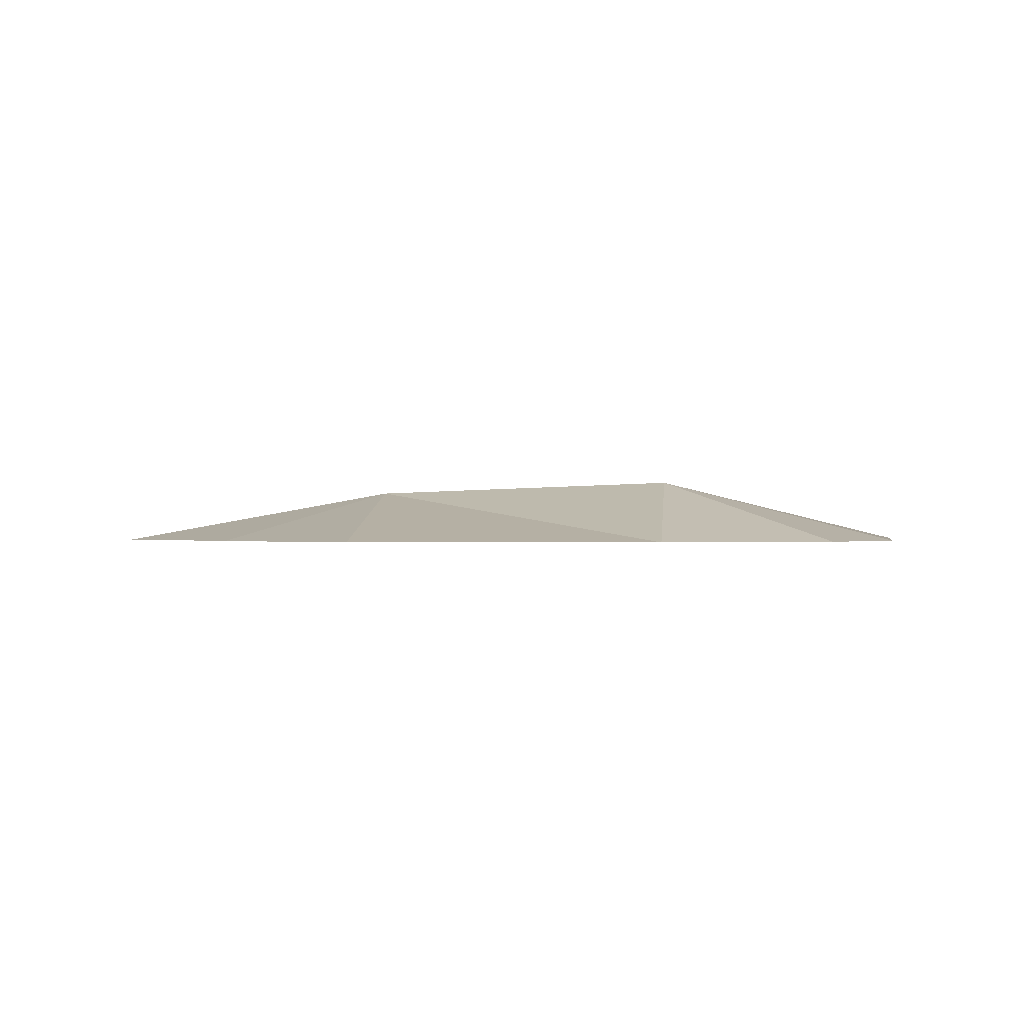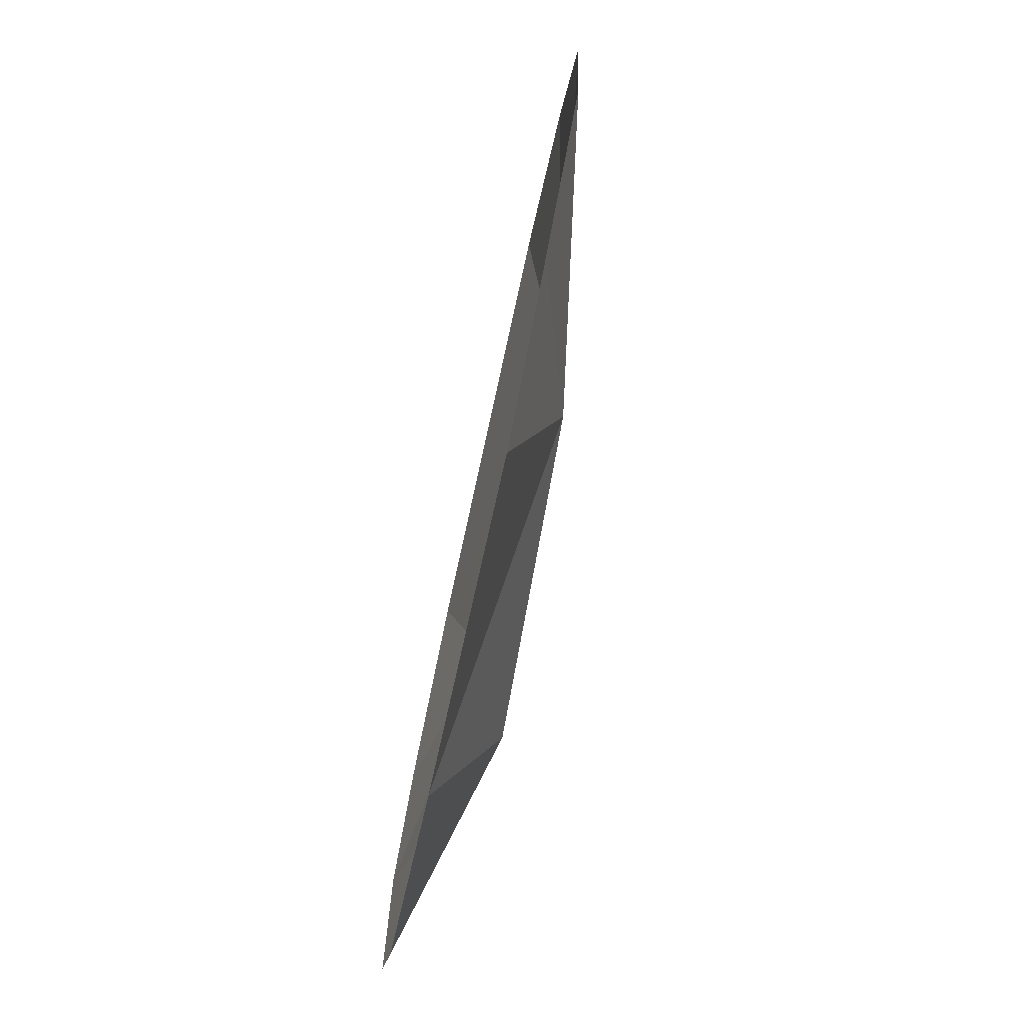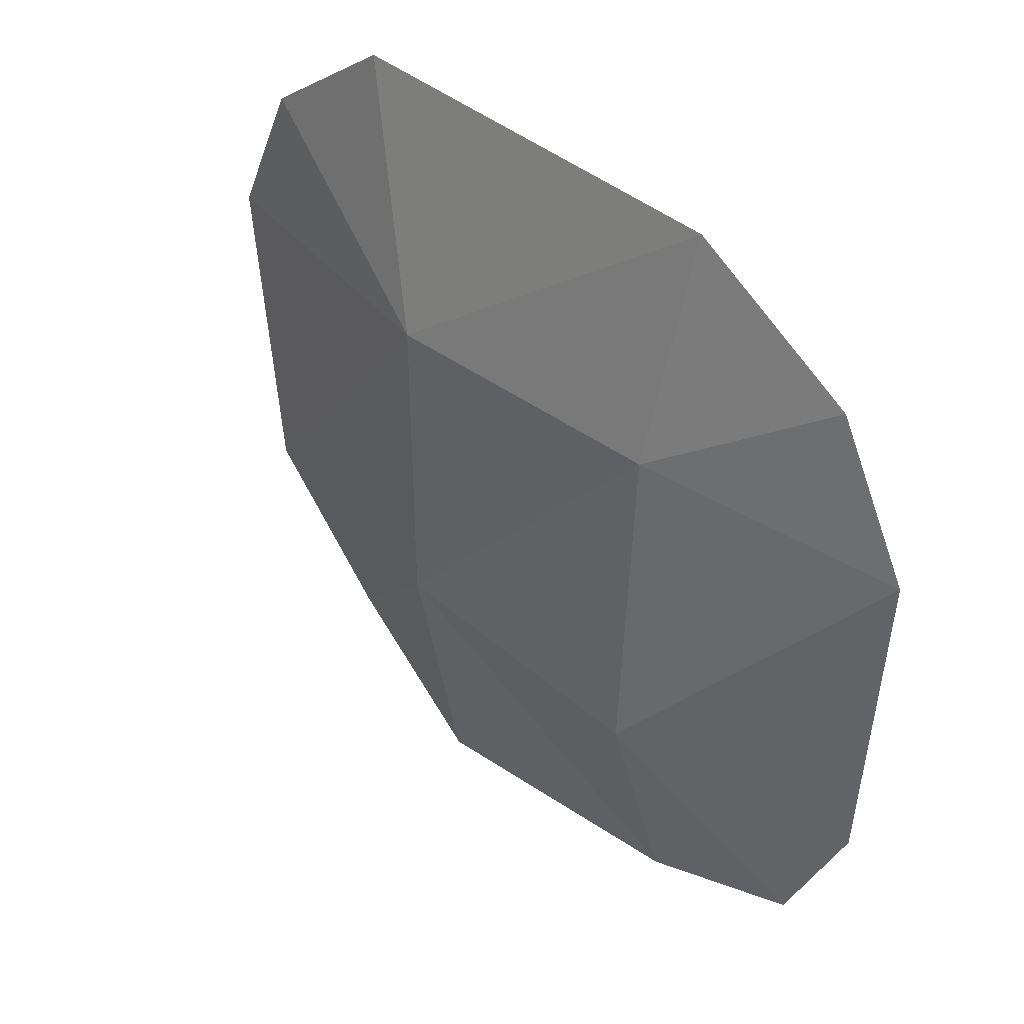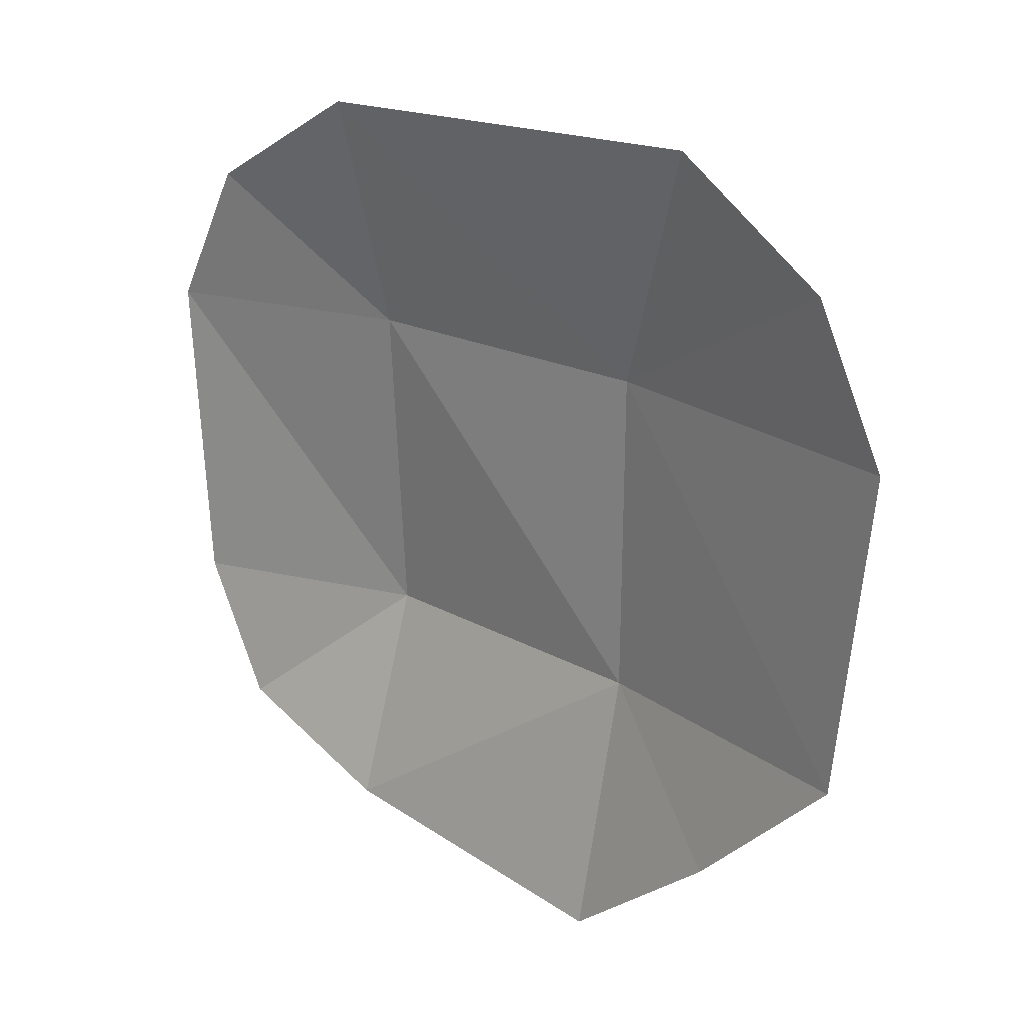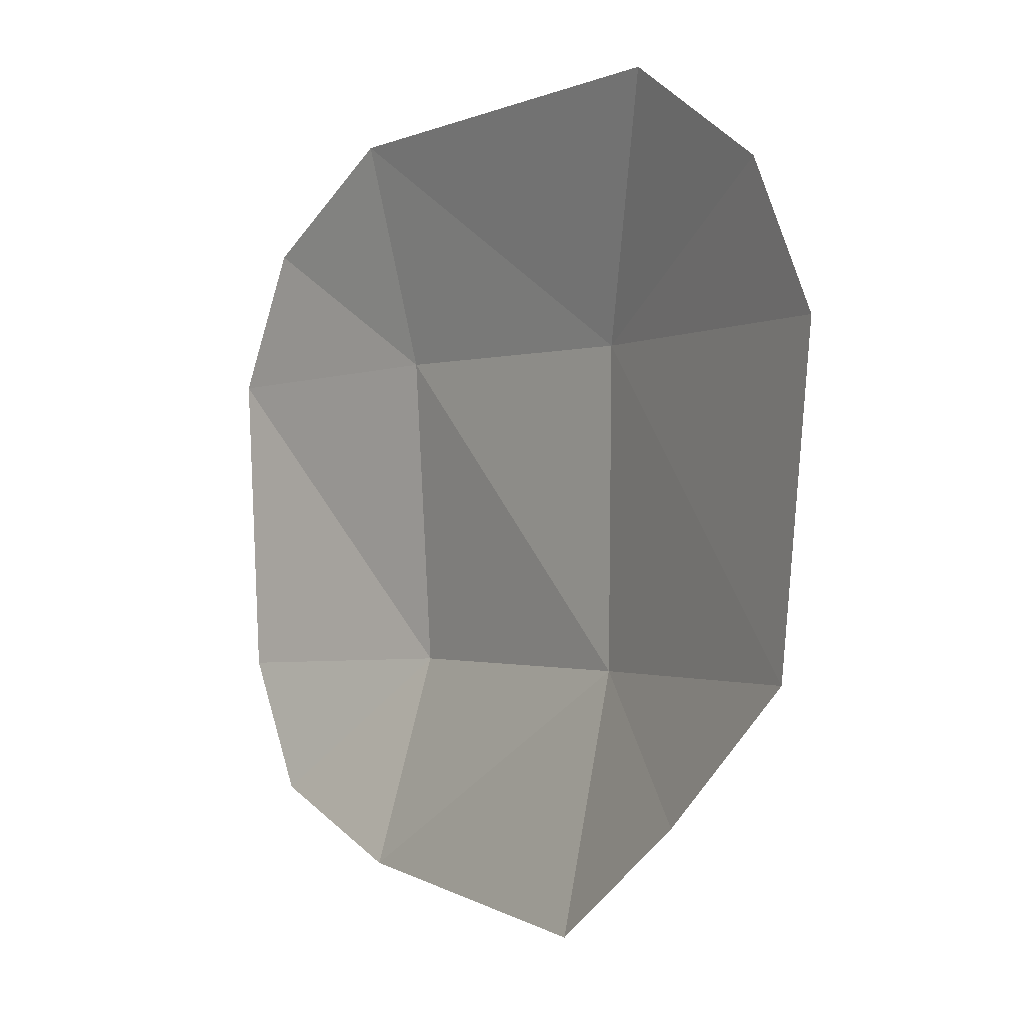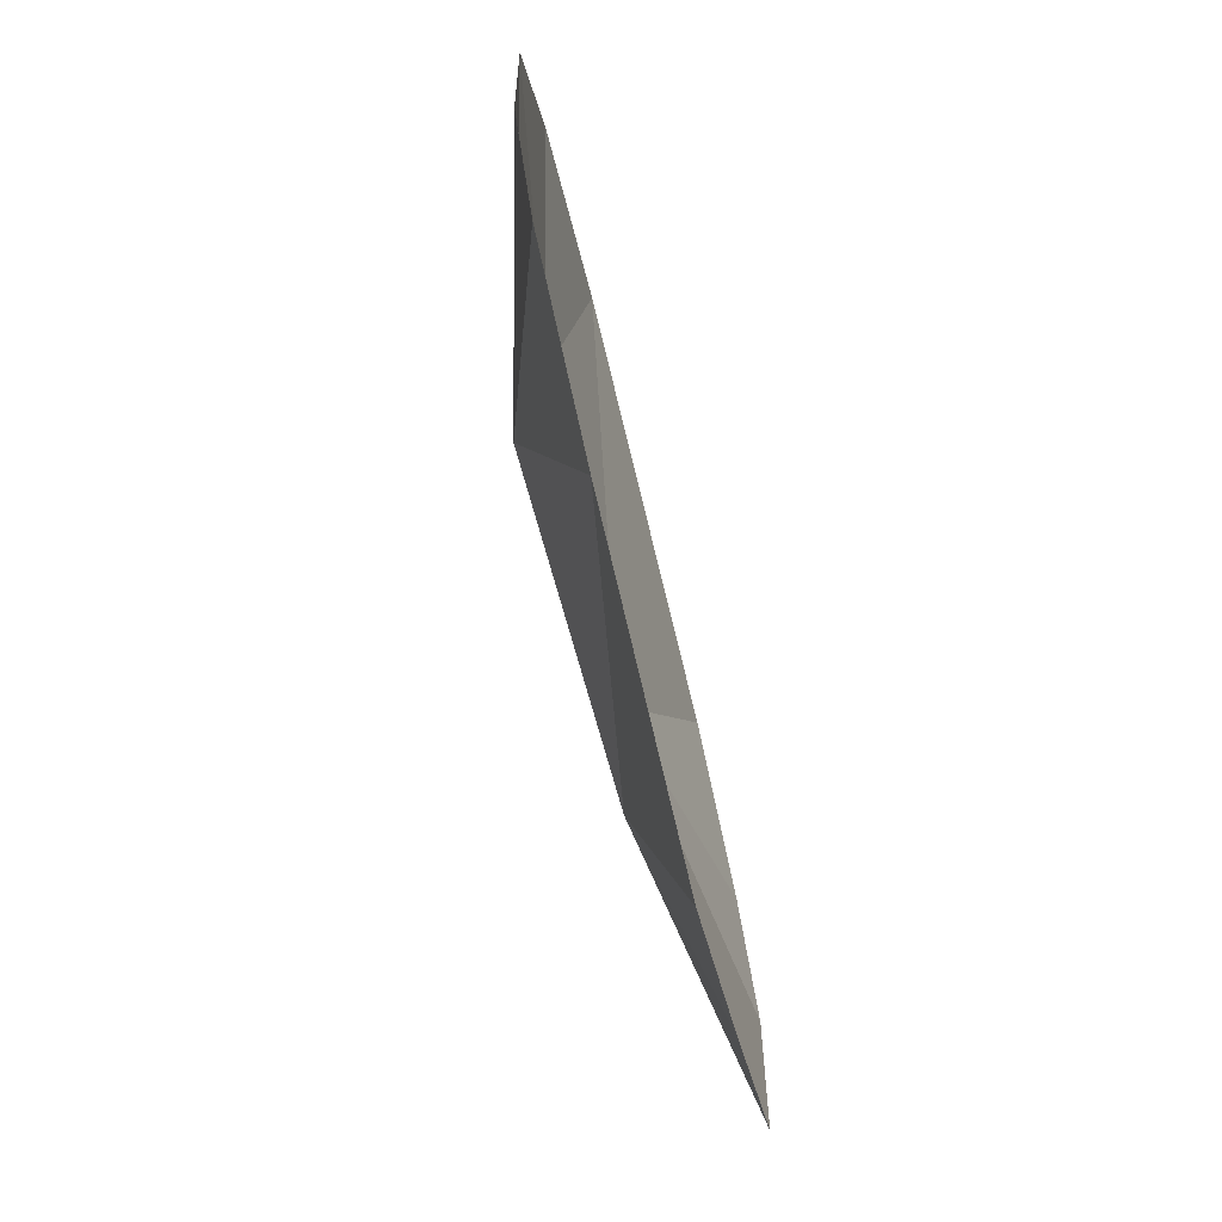
<metadata>
{"format":"obj","ext":"obj","renderer":"f3d","projection":"perspective","resolution":1024,"background":"white","views":[{"elev":-0.2,"azim":-174.0,"up":"+Y"},{"elev":-79.0,"azim":77.5,"up":"+Z"},{"elev":35.9,"azim":-132.4,"up":"+Z"},{"elev":20.9,"azim":43.4,"up":"+Z"},{"elev":-0.8,"azim":52.8,"up":"+Z"},{"elev":-75.6,"azim":-76.3,"up":"+Z"}]}
</metadata>
<code>
o Cube.001
v 1 0.3339 -1
v -1 0.288 1
v 1 0.3563 1
v -1.13 0.001232 2.467
v 1.675 0.001232 2.568
v -1 0.4076 -1
v -2.73 0.001232 0.9199
v -2.241 0.001232 1.831
v -2.131 0.001232 -1.941
v -2.58 0.001232 -1.08
v -1.02 0.001232 -2.362
v 1.961 0.001232 -1.851
v 0.98 0.001232 -2.599
v 2.872 0.001232 -0.99
v 2.656 0.001232 1.921
v 3.106 0.001232 1.01
f 1 2 3
f 3 4 5
f 6 7 2
f 2 8 4
f 6 9 10
f 1 11 6
f 1 12 13
f 3 14 1
f 3 15 16
f 1 6 2
f 3 2 4
f 6 10 7
f 2 7 8
f 6 11 9
f 1 13 11
f 1 14 12
f 3 16 14
f 3 5 15

</code>
